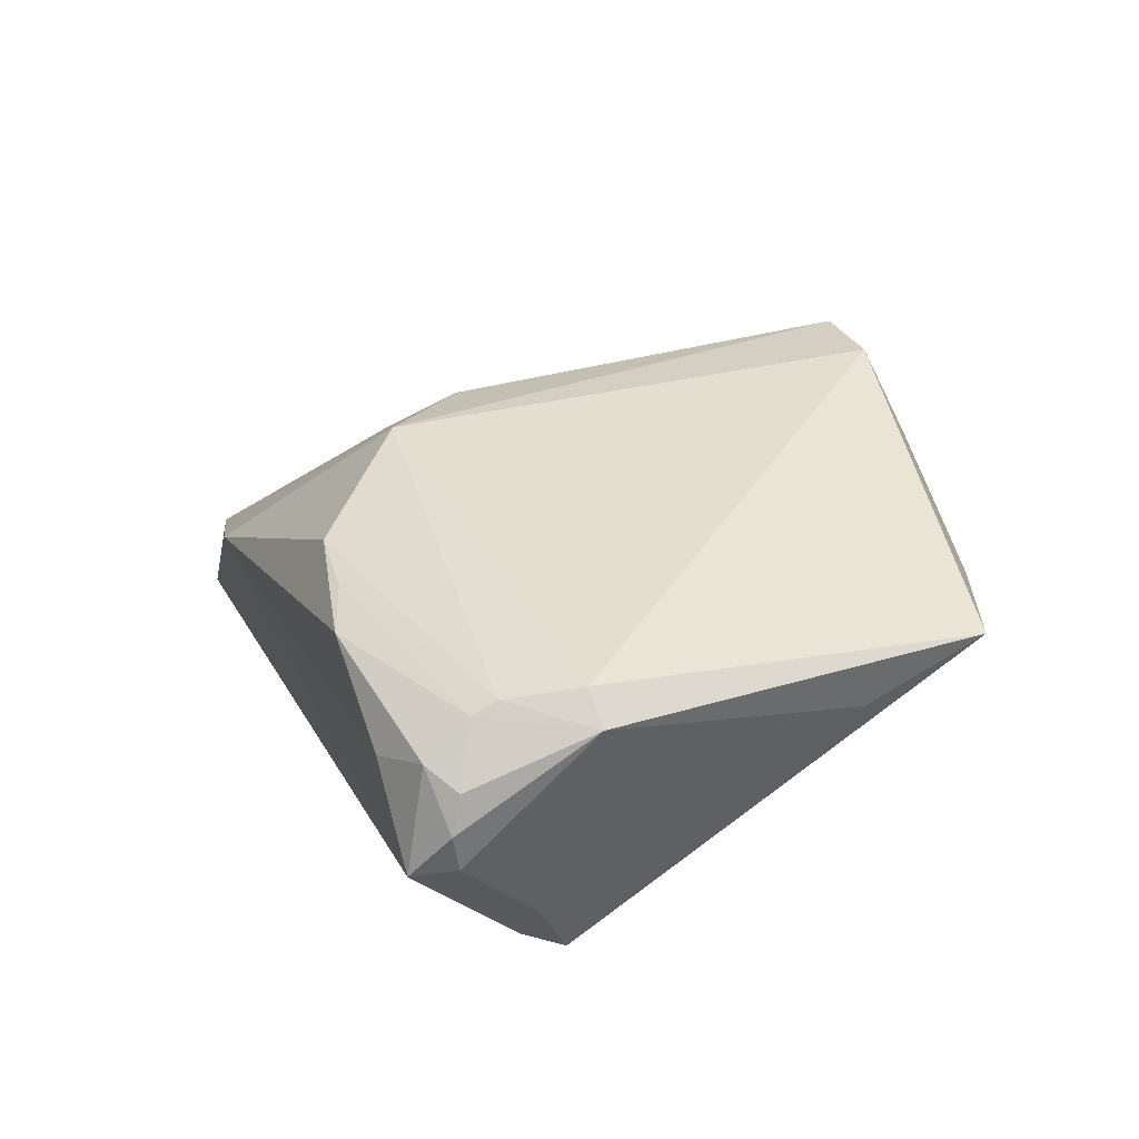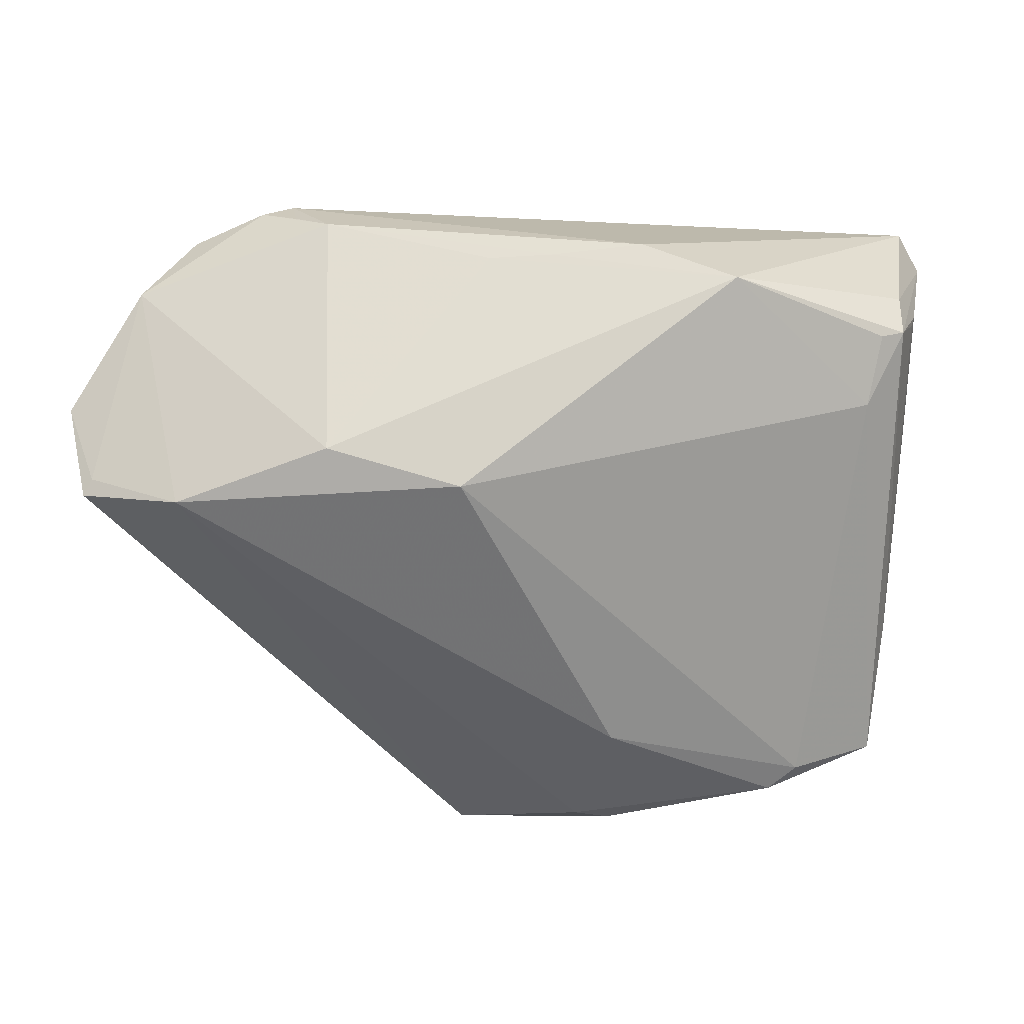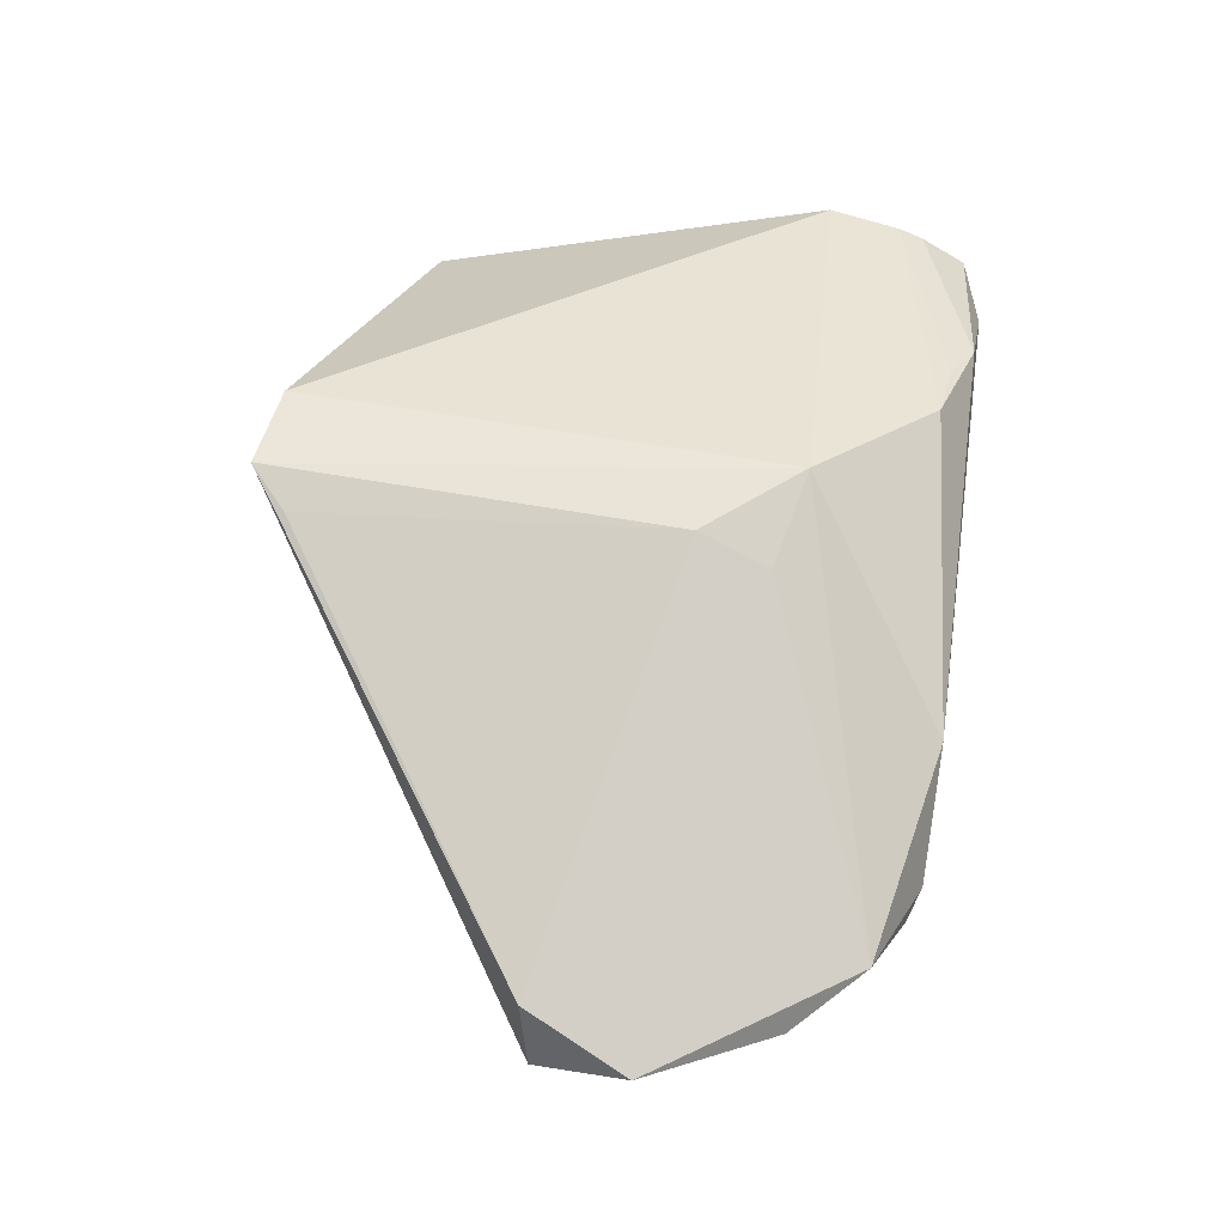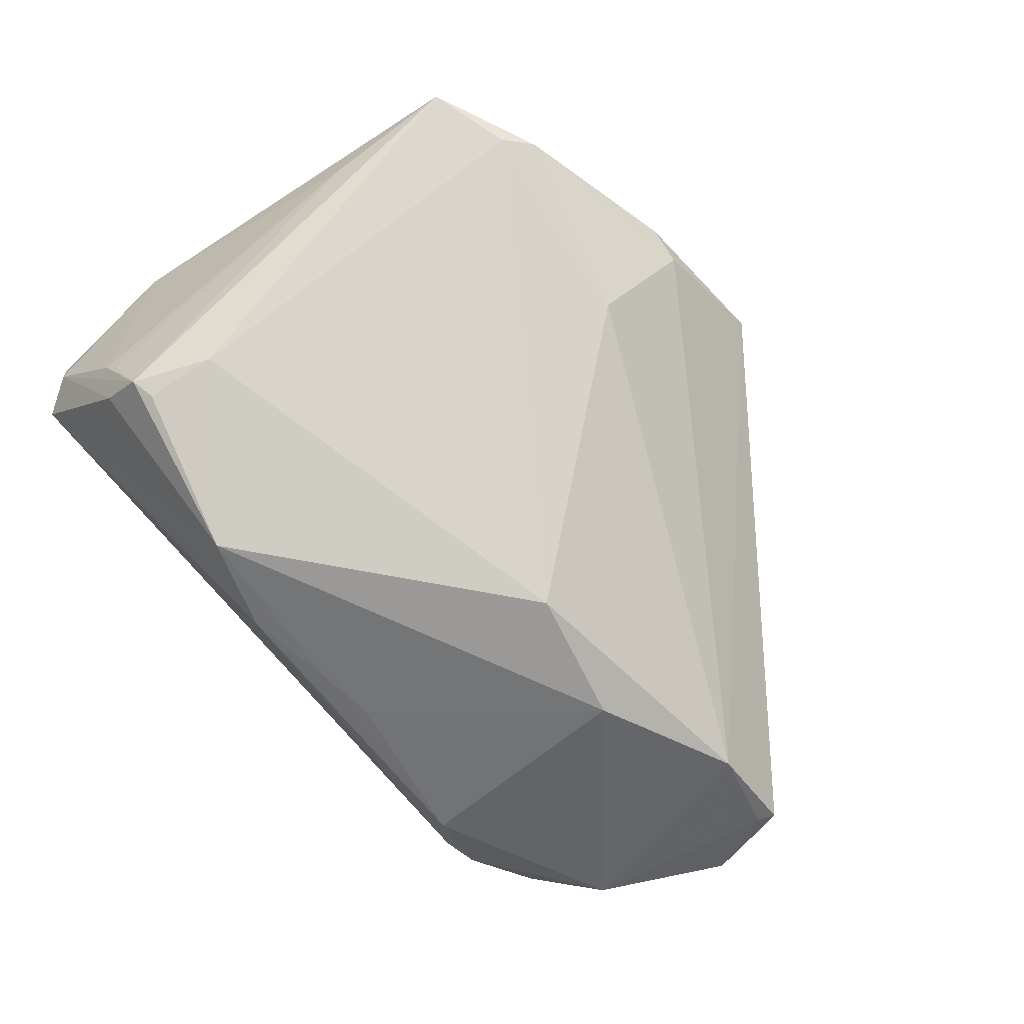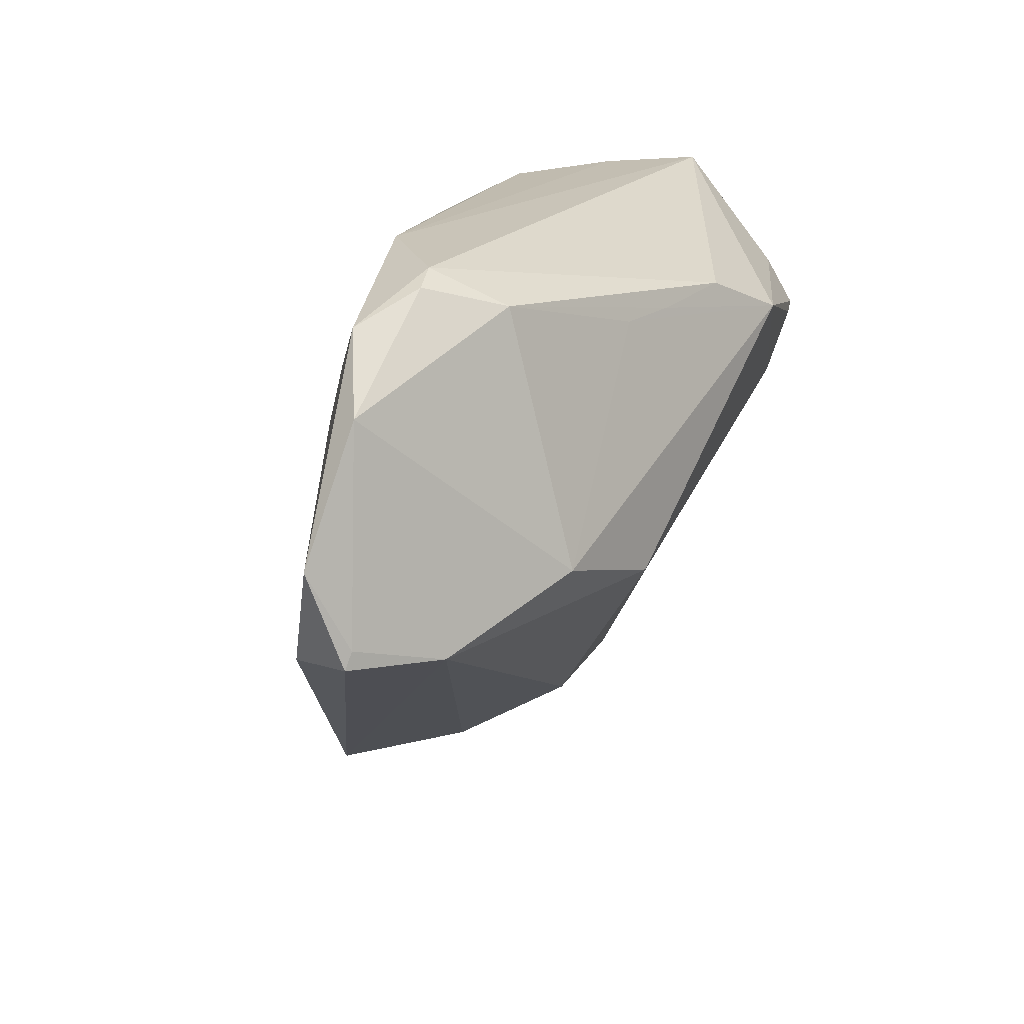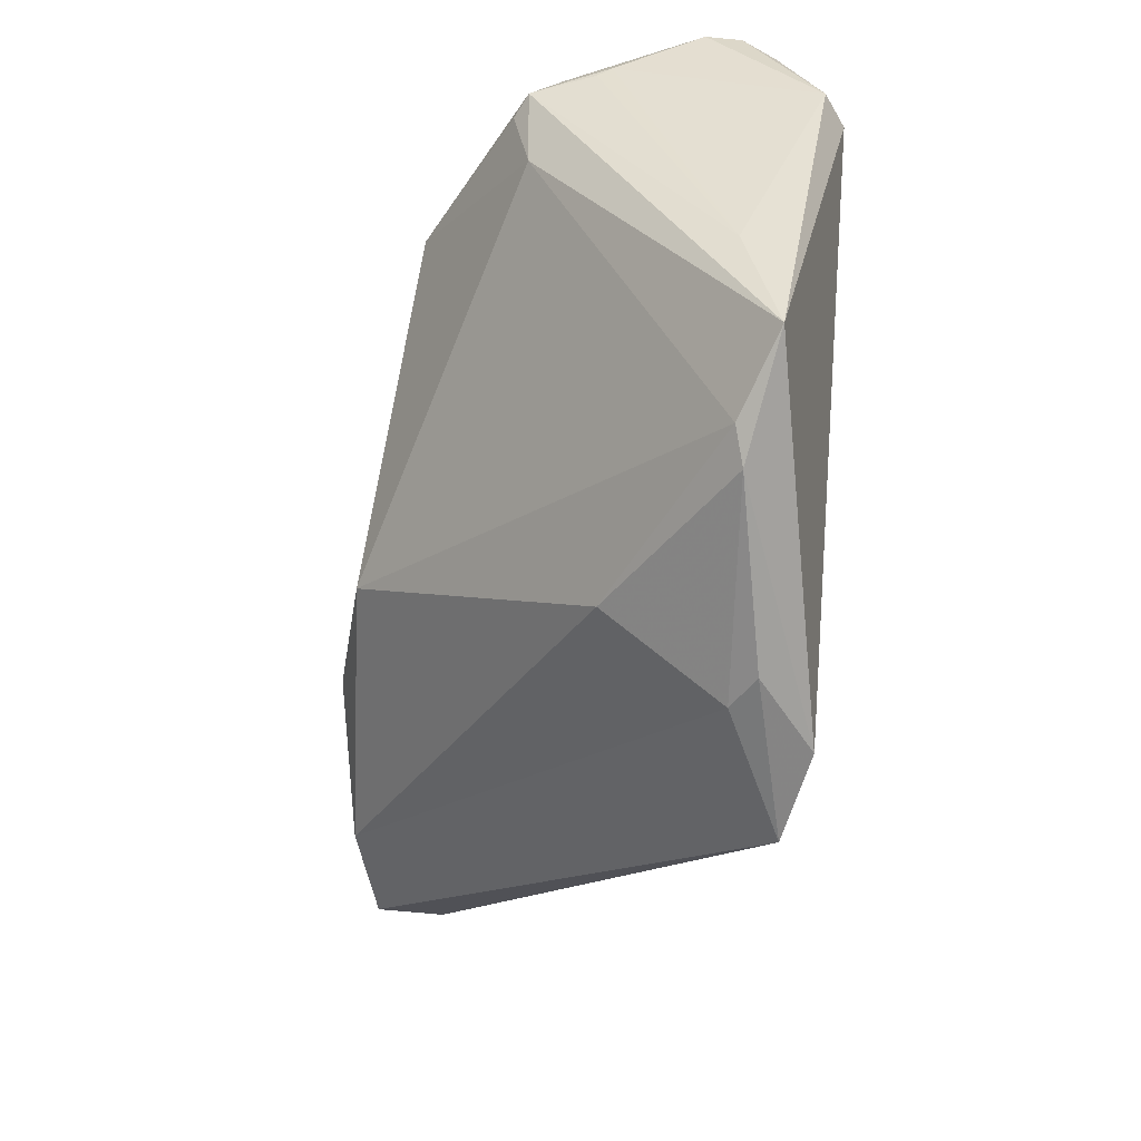
<metadata>
{"format":"obj","ext":"obj","renderer":"f3d","projection":"perspective","resolution":1024,"background":"white","views":[{"elev":34.8,"azim":-112.3,"up":"+Z"},{"elev":-9.4,"azim":-178.5,"up":"+Y"},{"elev":42.1,"azim":99.1,"up":"+Z"},{"elev":-69.8,"azim":-47.2,"up":"+Z"},{"elev":18.6,"azim":127.0,"up":"+Y"},{"elev":-60.2,"azim":-98.3,"up":"+Y"}]}
</metadata>
<code>
v 0.05077 0.02805 -0.01528
v 0.04386 -0.002351 -0.02307
v 0.05603 0.001593 -0.01874
v -0.06003 0.03738 0.008875
v -0.06003 0.03812 0.01379
v -0.06003 0.02066 0.02311
v 0.01107 0.01149 0.02434
v 0.02011 0.04247 0.003696
v -0.005898 0.03162 -0.0214
v -0.05155 -0.03244 0.01533
v -0.05414 0.02257 -0.01313
v 0.001176 0.0236 0.02727
v -0.05498 0.03938 0.02041
v 0.008234 -0.04216 0.02539
v -0.0407 -0.03568 0.01182
v -0.05733 0.02731 -0.003025
v -0.05606 0.02082 0.02627
v 0.05717 -0.0005771 -0.01856
v -0.003655 -0.041 0.02727
v -0.01385 -0.03196 0.0009537
v 0.005986 -0.00105 -0.02676
v 0.01283 -0.03722 0.02222
v 0.002441 0.03128 -0.02111
v -0.01358 -0.04248 0.01895
v -0.01822 0.03289 -0.02155
v -0.05387 0.03031 0.02565
v -0.05442 0.02845 -0.008771
v -0.05382 -0.01517 0.01116
v -0.03065 0.02769 -0.02359
v 0.02348 0.004016 -0.02727
v 0.02478 0.03708 -0.01826
v -0.05864 0.03659 0.0183
v -0.04699 0.04221 0.01654
v 0.05592 -0.001721 -0.009691
v -0.04904 0.01262 -0.01235
v -0.05389 0.03349 0.02444
v -0.01604 0.03815 0.02464
v -0.05666 0.02561 -0.004936
v -0.03679 -0.03854 0.01322
v 0.03456 0.04037 -0.01226
v 0.06003 0.01179 -0.0152
v 0.04427 0.0369 -0.009713
v 0.02954 0.03881 -0.01519
v -0.03159 0.04171 0.02256
v 0.01223 0.02076 0.02062
v -0.05722 0.04248 0.007335
v -0.02489 0.03904 0.0241
v -0.05103 0.0217 -0.01458
v -0.008876 -0.04196 0.01637
v 0.03061 0.04191 -0.01032
f 7 45 12
f 21 30 2
f 20 2 49
f 21 2 20
f 6 10 17
f 41 7 34
f 34 18 41
f 42 12 45
f 42 7 41
f 42 45 7
f 1 2 30
f 1 42 41
f 4 11 16
f 16 6 4
f 10 11 35
f 4 46 27
f 27 11 4
f 21 20 15
f 15 35 21
f 10 35 15
f 19 12 17
f 17 10 19
f 8 42 50
f 44 37 8
f 8 37 12
f 12 42 8
f 8 33 44
f 50 46 8
f 46 33 8
f 18 2 3
f 2 1 3
f 41 18 3
f 3 1 41
f 28 11 10
f 10 6 28
f 6 16 28
f 48 35 11
f 10 15 39
f 39 19 10
f 24 19 39
f 49 24 39
f 39 20 49
f 39 15 20
f 14 24 49
f 14 19 24
f 49 2 14
f 14 2 18
f 18 34 14
f 7 12 14
f 12 19 14
f 44 33 13
f 13 36 44
f 13 33 46
f 47 37 44
f 44 36 47
f 38 16 11
f 11 28 38
f 38 28 16
f 50 42 40
f 40 43 50
f 42 1 40
f 22 34 7
f 7 14 22
f 22 14 34
f 5 46 4
f 5 13 46
f 4 6 5
f 37 47 26
f 26 47 36
f 12 37 26
f 17 12 26
f 26 6 17
f 26 36 6
f 29 30 21
f 29 27 46
f 11 27 29
f 29 48 11
f 21 35 29
f 35 48 29
f 32 5 6
f 13 5 32
f 6 36 32
f 36 13 32
f 25 29 46
f 25 46 50
f 50 43 31
f 31 25 50
f 31 1 30
f 31 40 1
f 43 40 31
f 30 29 23
f 23 31 30
f 25 31 9
f 31 23 9
f 29 25 9
f 9 23 29

</code>
